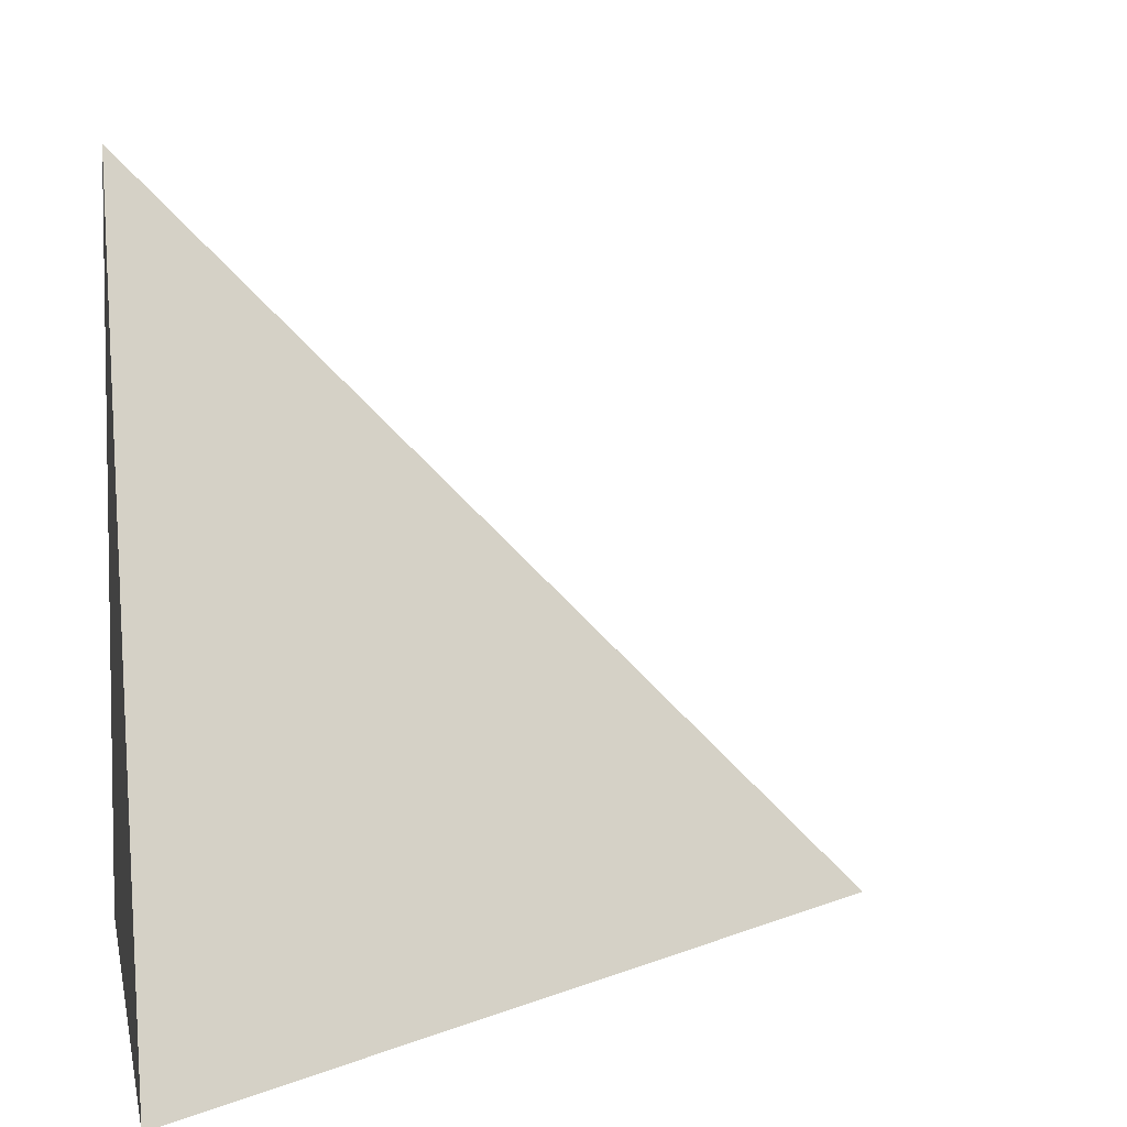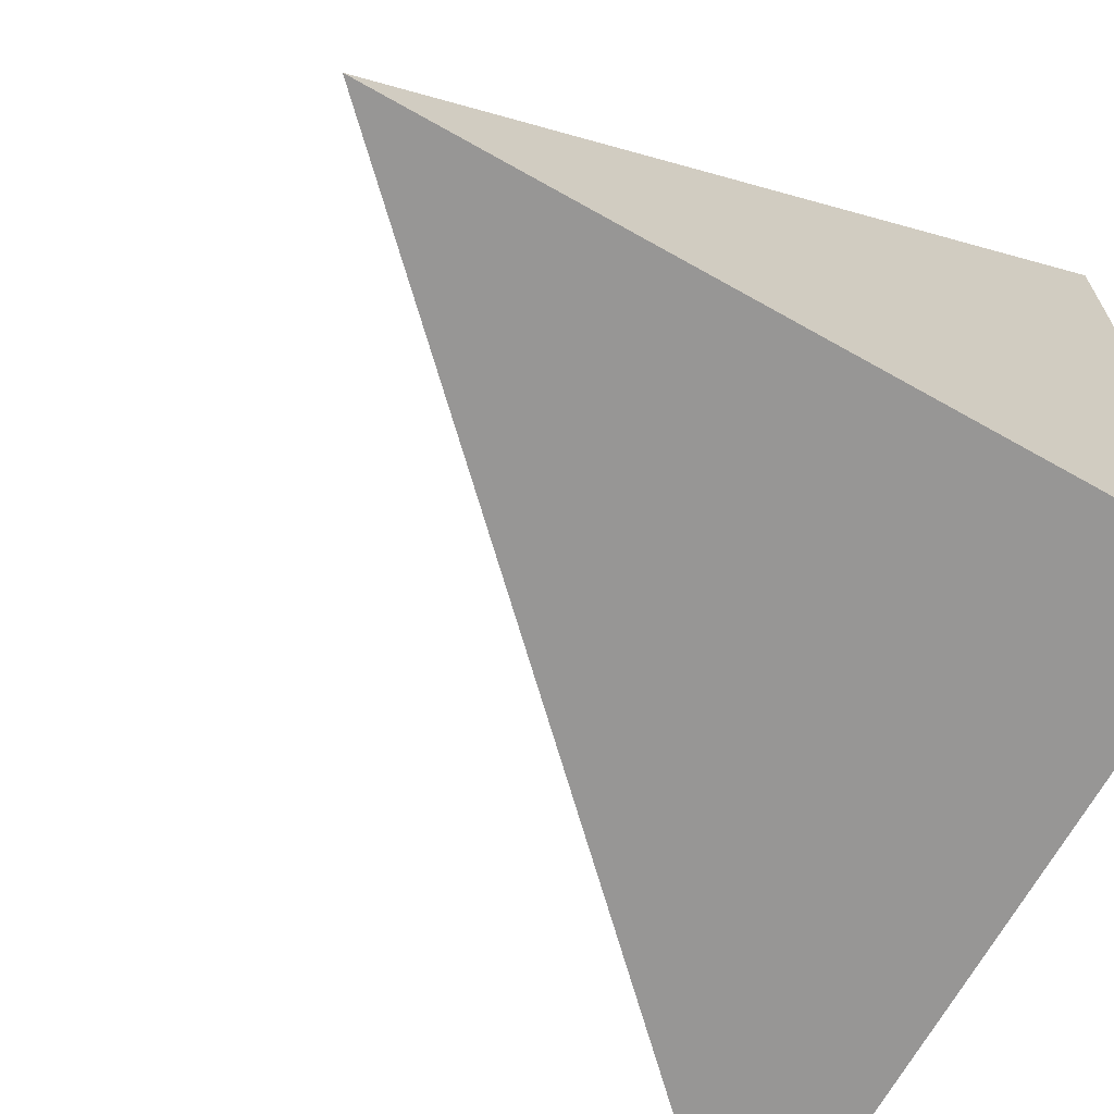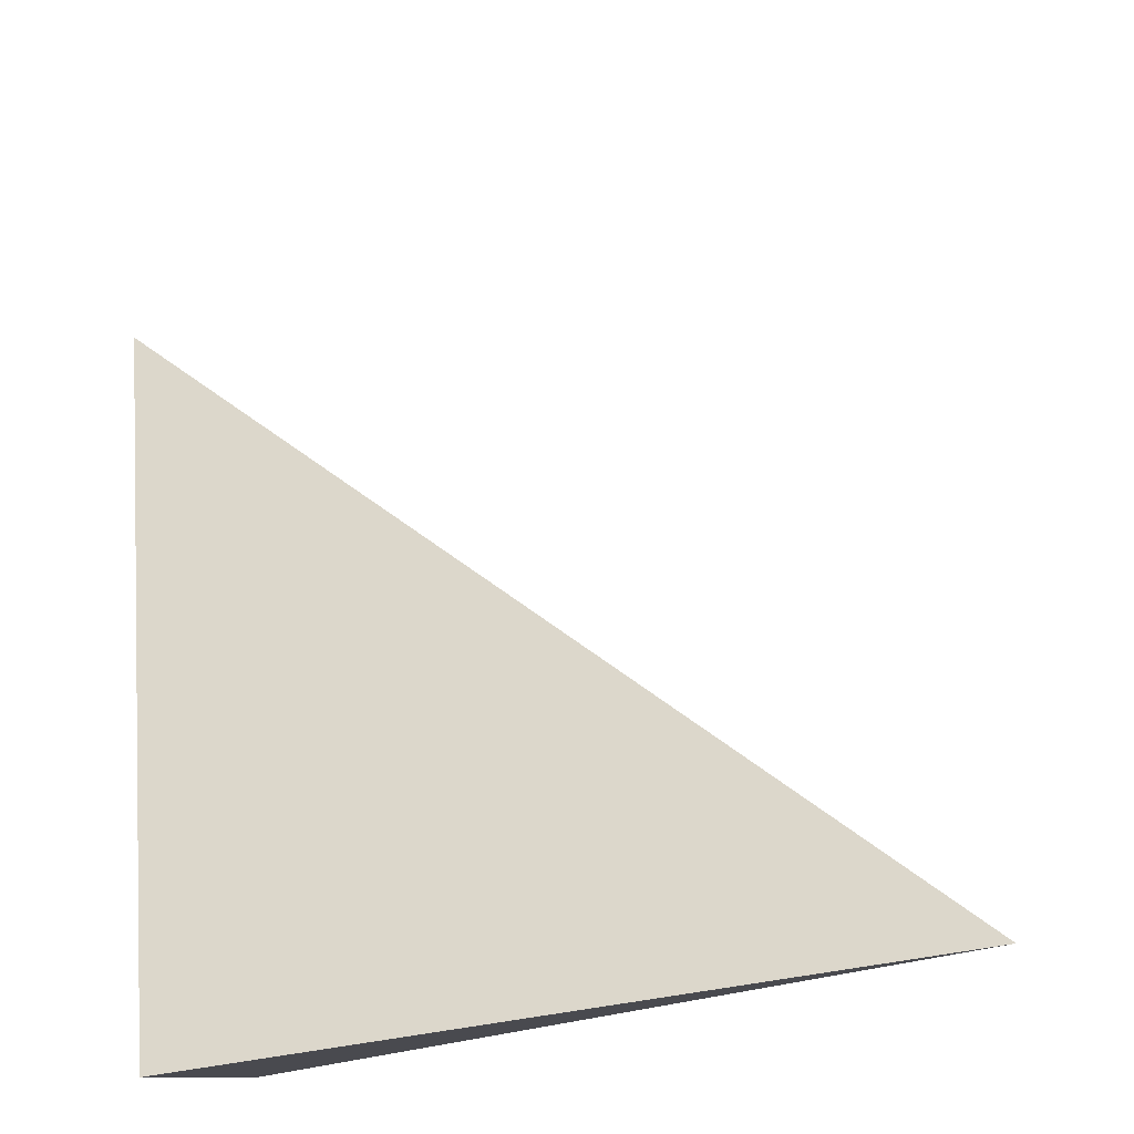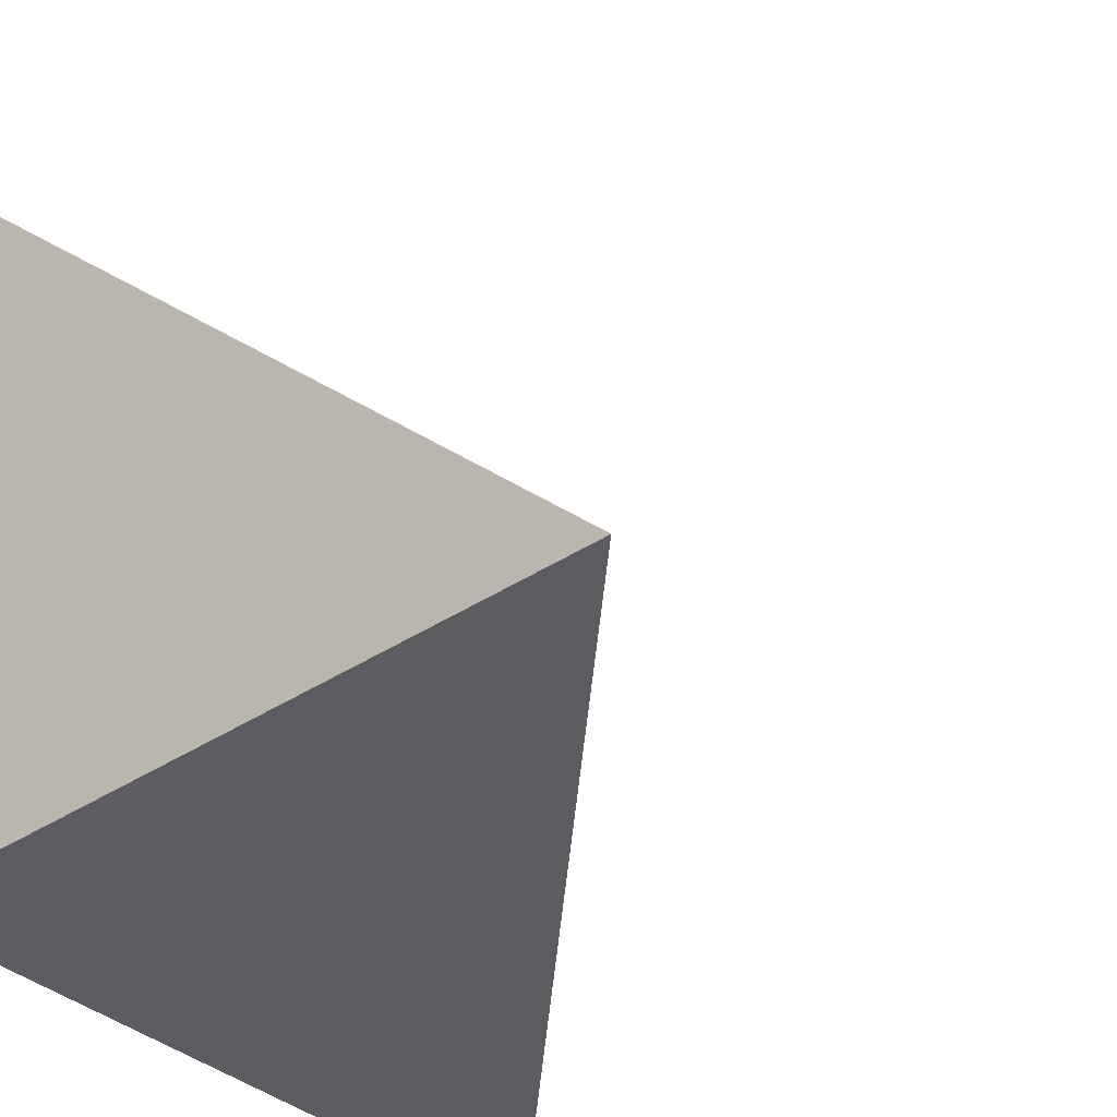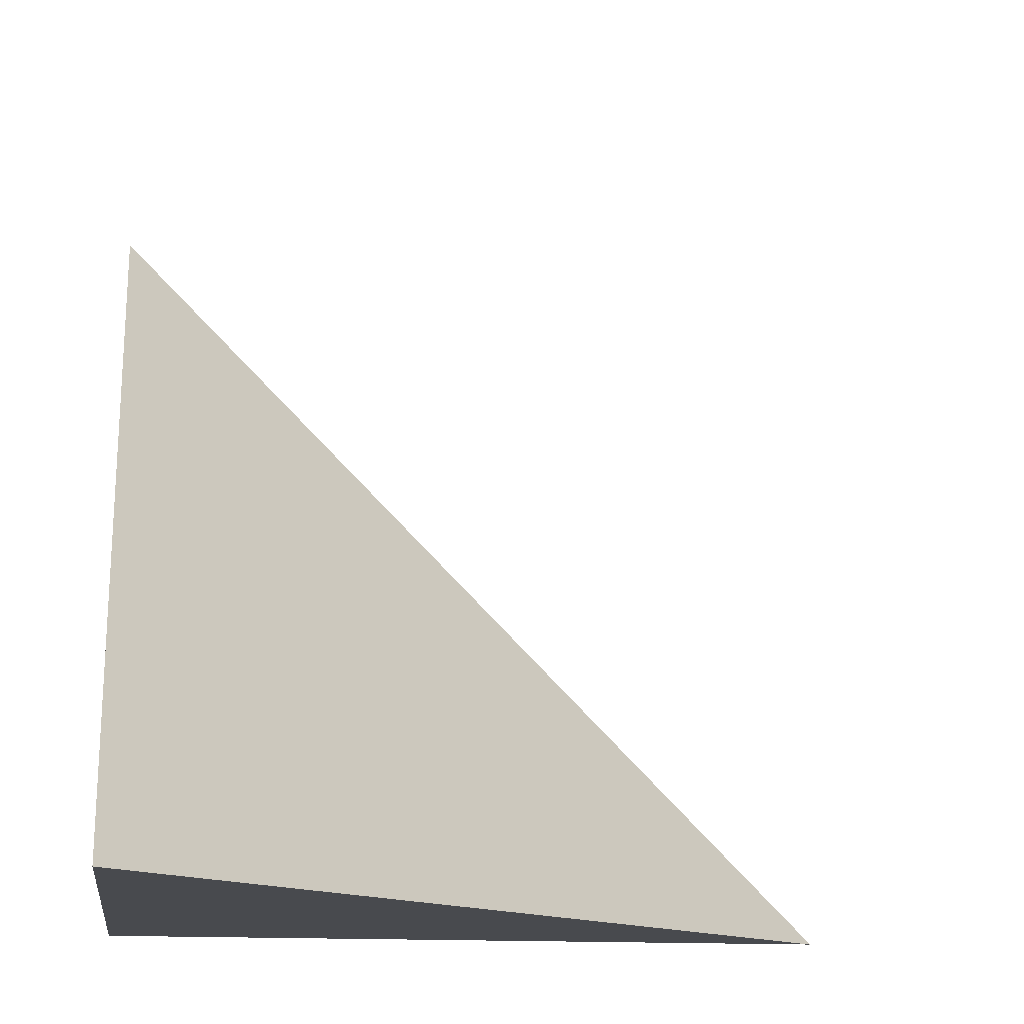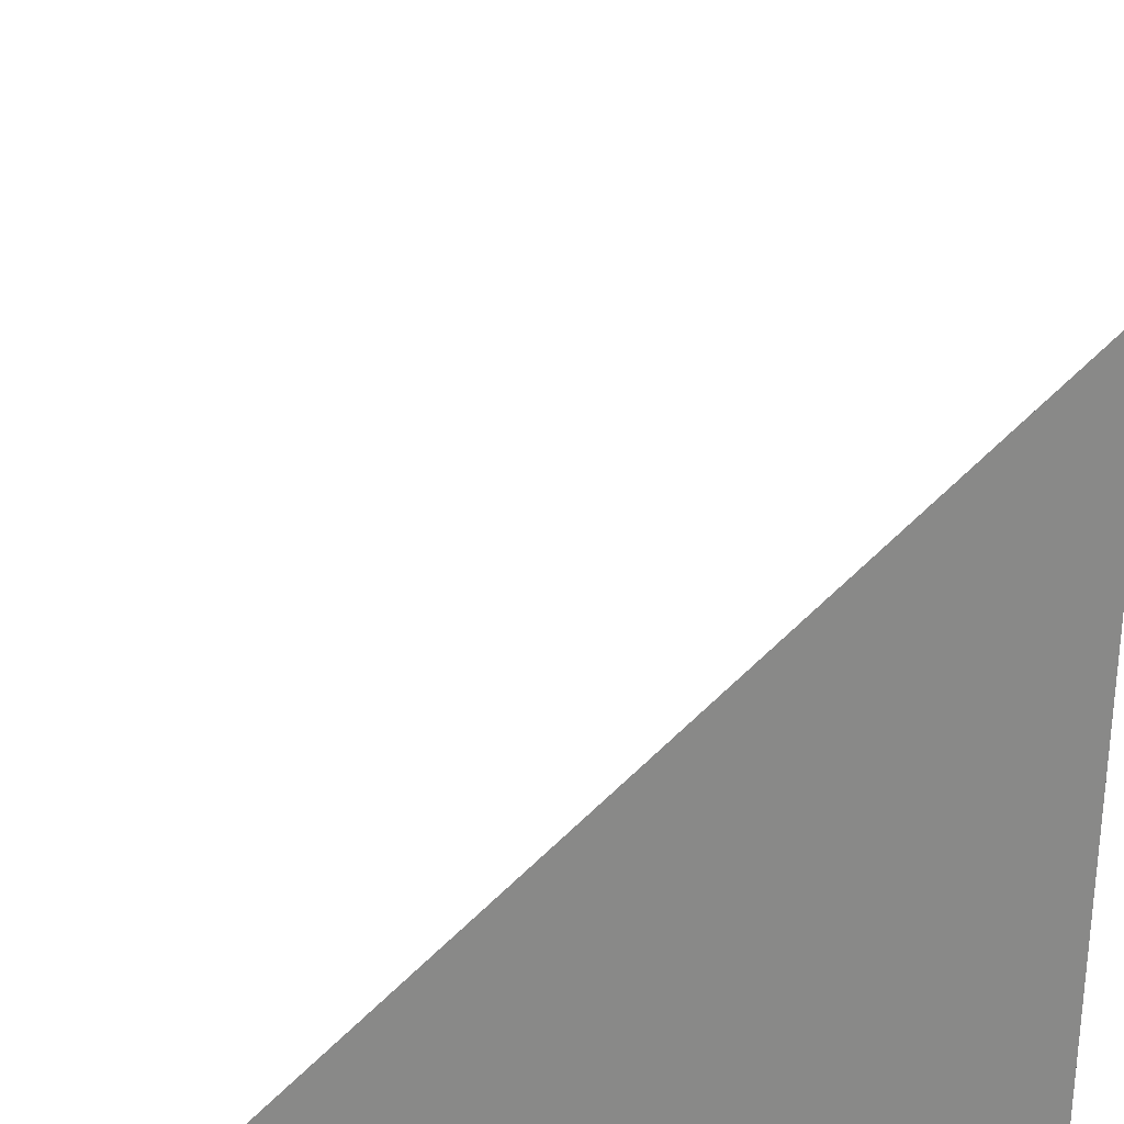
<metadata>
{"format":"obj","ext":"obj","renderer":"f3d","projection":"perspective","resolution":1024,"background":"white","views":[{"elev":5.0,"azim":79.7,"up":"+Z"},{"elev":-67.7,"azim":-119.3,"up":"+Z"},{"elev":79.8,"azim":-100.2,"up":"+Y"},{"elev":-36.6,"azim":41.1,"up":"+Z"},{"elev":-13.3,"azim":-7.8,"up":"+Y"},{"elev":27.1,"azim":-96.4,"up":"+Z"}]}
</metadata>
<code>
v  1.004  0.00225  1.004
v  1.998  0  0.9984
v  0.9994  1.009  0.9994
v  0.9984  0  1.998
f 1 3 2
f 1 4 3
f 1 2 4
f 2 3 4

</code>
